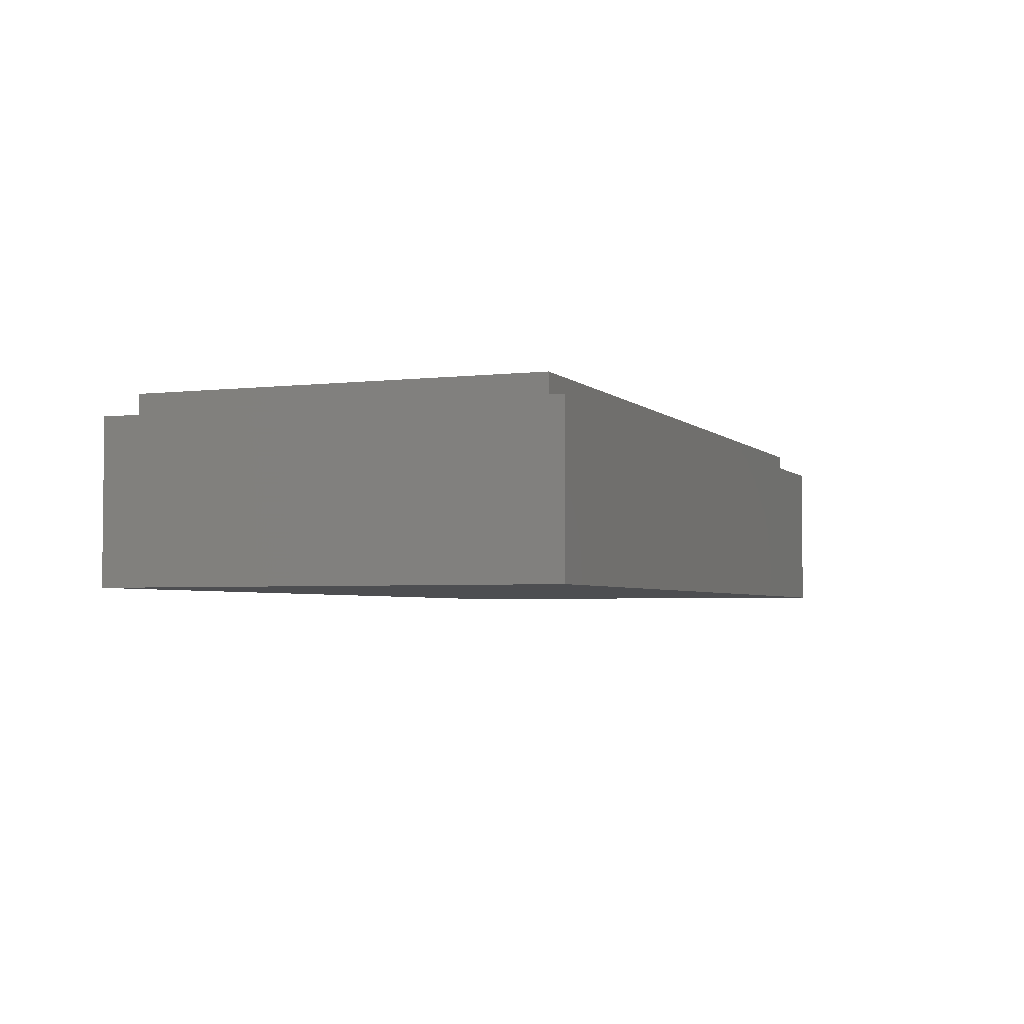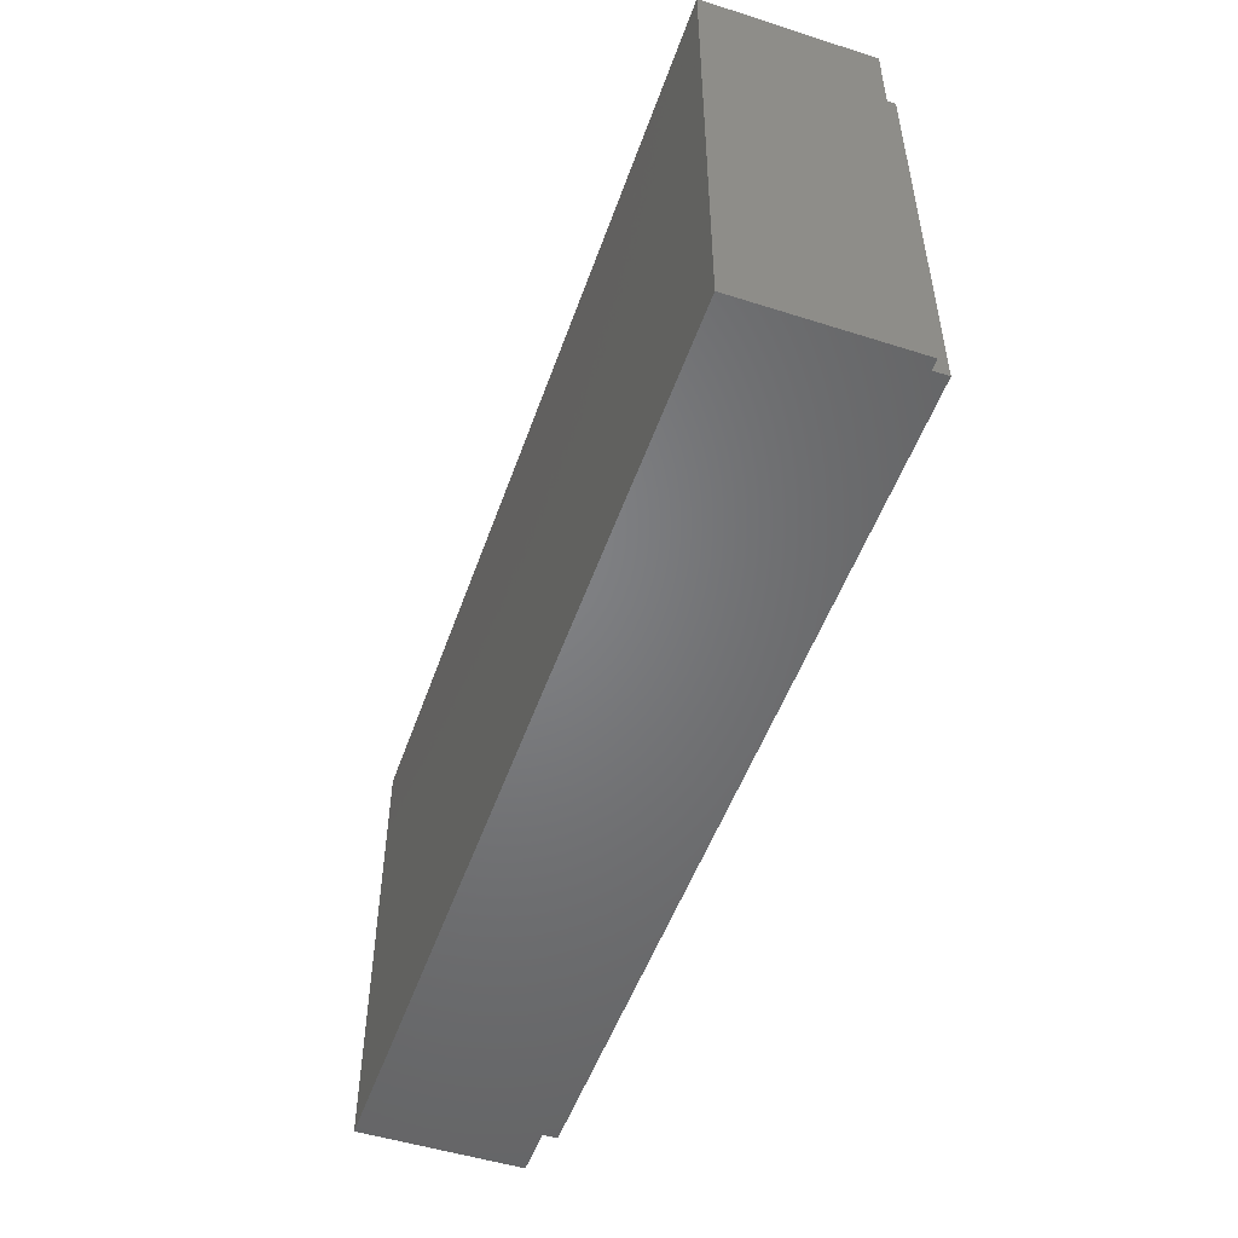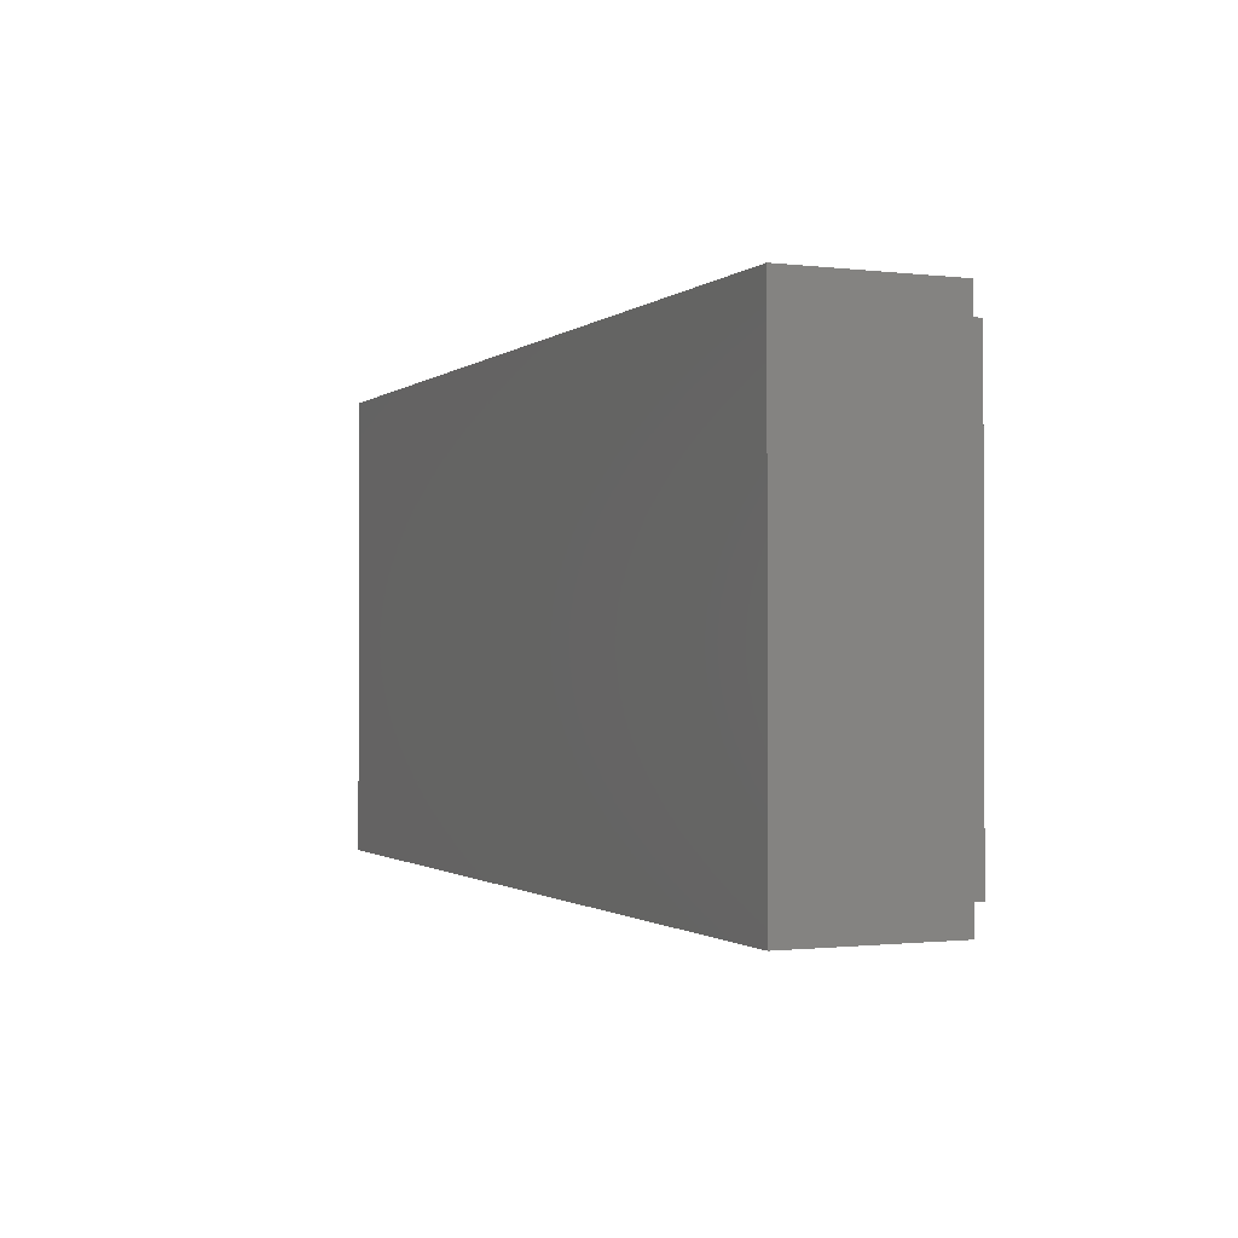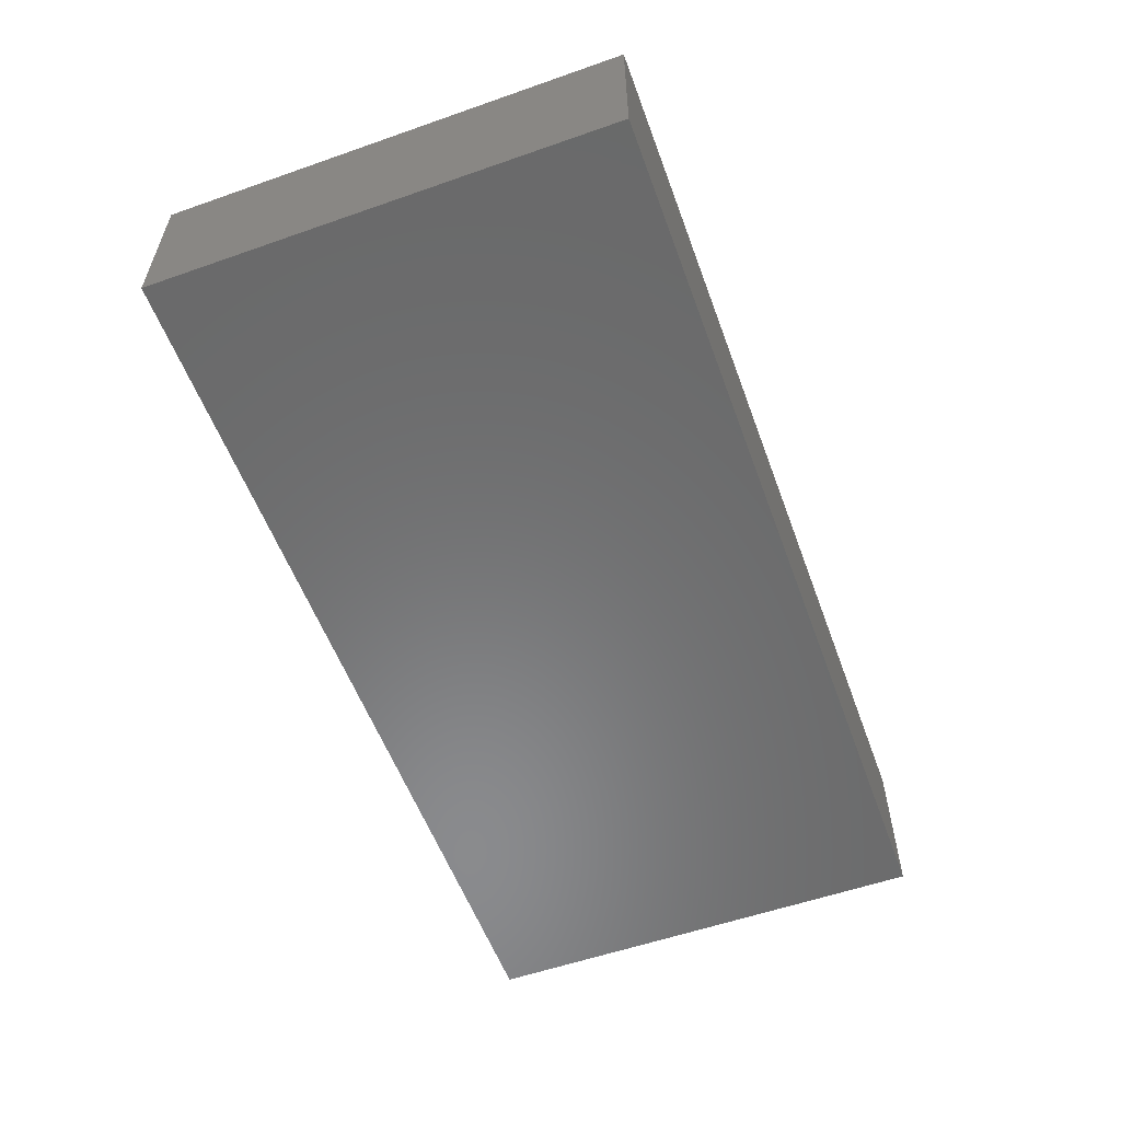
<metadata>
{"format":"stl","ext":"stl","renderer":"f3d","projection":"perspective","resolution":1024,"background":"white","views":[{"elev":-3.5,"azim":111.6,"up":"+Y"},{"elev":-51.1,"azim":70.9,"up":"+Z"},{"elev":-1.1,"azim":66.5,"up":"+Z"},{"elev":-56.4,"azim":110.1,"up":"+Y"}]}
</metadata>
<code>
# stl→obj: 330 verts, 656 faces
v -8 2.8 4
v -8 0 4
v 8 0 4
v 8 2.8 4
v -8 2.8 -4
v -8 0 -4
v 8 2.8 -4
v 8 0 -4
v -7.6 3.2 3.6
v -7.6 2.8 3.6
v 7.6 2.8 3.6
v 7.6 3.2 3.6
v -7.6 3.2 -3.6
v -7.6 2.8 -3.6
v 7.6 3.2 -3.6
v 7.6 2.8 -3.6
v -6.4 1.6 2.4
v 6.4 1.6 2.4
v 6.4 1.6 -2.4
v -6.4 1.6 -2.4
v -6.4 3.2 2.4
v 6.4 3.2 2.4
v -6.4 3.2 -2.4
v 6.4 3.2 -2.4
v -6.943 0 1.48
v -6.832 0 2.04
v -7.03 0 2.122
v -7.158 0 1.48
v -6.04 0 2.832
v -5.48 0 2.943
v -5.48 0 3.158
v -6.122 0 3.03
v -6.515 0 2.515
v -6.667 0 2.667
v 1.497 0 2.122
v 1.299 0 2.04
v 1.41 0 1.48
v 1.625 0 1.48
v -0.0534 0 3.158
v -0.0534 0 2.943
v 0.5066 0 2.832
v 0.5887 0 3.03
v 0.9814 0 2.515
v 1.133 0 2.667
v 7.177 0 2.122
v 6.979 0 2.04
v 7.09 0 1.48
v 7.305 0 1.48
v 5.627 0 3.158
v 5.627 0 2.943
v 6.187 0 2.832
v 6.269 0 3.03
v 6.661 0 2.515
v 6.813 0 2.667
v 3.04 0 2.8
v 3.2 0 2.92
v 3.24 0 3.16
v 3 0 3.02
v 4.6 0 2.92
v 5.44 0 2.88
v 5.44 0 2.08
v 5.82 0 1.94
v 4.72 0 2.64
v 4.8 0 1.84
v 5.44 0 1.24
v 4.814 0 1.363
v 5.467 0 0.9072
v 3.336 0 0
v 3.414 0 0.3917
v 3.034 0 0.5491
v 2.925 0 0
v 5.306 0 0.3917
v 5.384 0 0
v 5.795 0 0
v 5.686 0 0.5491
v 5.084 0 0.7238
v 4.752 0 0.9457
v 4.36 0 1.024
v 4.36 0 1.435
v 3.968 0 0.9457
v 3.811 0 1.326
v 3.636 0 0.7238
v 3.345 0 1.015
v 3.94 0 0.1739
v 3.906 0 0
v 4.36 0 0
v 4.039 0 0.3213
v 4.814 0 0
v 4.78 0 0.1739
v 4.681 0 0.3213
v 4.534 0 0.4198
v 4.36 0 0.4544
v 4.186 0 0.4198
v 2.78 0 2.68
v 2.88 0 2.48
v 2.56 0 2.2
v 2.72 0 2.04
v 2.44 0 1.64
v 2.64 0 1.56
v 2.38 0 0.96
v 2.58 0 0.8
v 2.36 0 0
v 2.56 0 0
v 3.6 0 1.96
v 3.88 0 2.52
v 1.625 0 -1.48
v 0.3 0 2.08
v 5.74 0 1.22
v 5.98 0 1.26
v 5.94 0 1.52
v 5.74 0 1.6
v 5.98 0 1.8
v 6.06 0 1.96
v 5.96 0 2.24
v 6.1 0 2.42
v 6.26 0 2.46
v 6.16 0 1.92
v 6.28 0 1.92
v 6.4 0 1.98
v 6.44 0 2.24
v 6.38 0 2.38
v 5.78 0 0.96
v 5.92 0 0.76
v 6.08 0 0.74
v 6.24 0 0.78
v 6.3 0 0.88
v 6.14 0 1.26
v 6.28 0 1.2
v 6.5 0 1.823
v 6.24 0 -0.78
v -0.74 0 -0.34
v 0.3 0 -0.34
v 0.3 0 0.36
v -0.74 0 -0.22
v -0.92 0 -0.22
v -0.74 0 0.24
v -0.92 0 0.24
v -1.54 0 -0.52
v -0.74 0 0.36
v -1.9 0 0.52
v 0.3 0 0.52
v 0.3 0 1.22
v -1.9 0 0.64
v -2.08 0 0.64
v -1.9 0 1.1
v -2.08 0 1.1
v -1.9 0 1.22
v -2.68 0 1.16
v -0.38 0 1.38
v 0.3 0 1.38
v -0.38 0 1.5
v -0.56 0 1.5
v -0.38 0 1.96
v -0.56 0 1.96
v -0.38 0 2.08
v -7.03 0 -2.122
v -6.832 0 -2.04
v -6.943 0 -1.48
v -7.158 0 -1.48
v -5.48 0 -3.158
v -5.48 0 -2.943
v -6.04 0 -2.832
v -6.122 0 -3.03
v -6.515 0 -2.515
v -6.667 0 -2.667
v 1.41 0 -1.48
v 1.299 0 -2.04
v 1.497 0 -2.122
v 0.5066 0 -2.832
v -0.0534 0 -2.943
v -0.0534 0 -3.158
v 0.5887 0 -3.03
v 0.9814 0 -2.515
v 1.133 0 -2.667
v 7.09 0 -1.48
v 6.979 0 -2.04
v 7.177 0 -2.122
v 7.305 0 -1.48
v 6.187 0 -2.832
v 5.627 0 -2.943
v 5.627 0 -3.158
v 6.269 0 -3.03
v 6.661 0 -2.515
v 6.813 0 -2.667
v 3.24 0 -3.16
v 3.2 0 -2.92
v 3.04 0 -2.8
v 3 0 -3.02
v 4.6 0 -2.92
v 5.44 0 -2.88
v 5.44 0 -2.08
v 5.82 0 -1.94
v 4.72 0 -2.64
v 4.8 0 -1.84
v 5.44 0 -1.24
v 4.814 0 -1.363
v 5.467 0 -0.9072
v 3.034 0 -0.5491
v 3.414 0 -0.3917
v 5.306 0 -0.3917
v 5.686 0 -0.5491
v 5.084 0 -0.7238
v 4.752 0 -0.9457
v 4.36 0 -1.024
v 4.36 0 -1.435
v 3.968 0 -0.9457
v 3.811 0 -1.326
v 3.636 0 -0.7238
v 3.345 0 -1.015
v 3.94 0 -0.1739
v 4.039 0 -0.3213
v 4.78 0 -0.1739
v 4.681 0 -0.3213
v 4.534 0 -0.4198
v 4.36 0 -0.4544
v 4.186 0 -0.4198
v 2.78 0 -2.68
v 2.88 0 -2.48
v 2.56 0 -2.2
v 2.72 0 -2.04
v 2.44 0 -1.64
v 2.64 0 -1.56
v 2.38 0 -0.96
v 2.58 0 -0.8
v 3.6 0 -1.74
v 4.14 0 -2.44
v 3.6 0 -2.44
v 0.3 0 -2.08
v 5.94 0 -1.52
v 5.98 0 -1.26
v 5.74 0 -1.22
v 5.74 0 -1.6
v 5.98 0 -1.8
v 6.06 0 -1.96
v 5.96 0 -2.24
v 6.1 0 -2.42
v 6.26 0 -2.46
v 6.16 0 -1.92
v 6.28 0 -1.92
v 6.4 0 -1.98
v 6.44 0 -2.24
v 6.38 0 -2.38
v 5.78 0 -0.96
v 5.92 0 -0.76
v 6.08 0 -0.74
v 6.3 0 -0.88
v 6.14 0 -1.26
v 6.28 0 -1.2
v 0.3 0 -1.22
v 0.3 0 -0.52
v -1.54 0 -0.64
v -1.54 0 -1.1
v -1.72 0 -0.64
v -1.72 0 -1.1
v -1.54 0 -1.22
v -3.34 0 -1.76
v 0.3 0 -1.38
v -0.4 0 -1.38
v -0.4 0 -1.5
v -0.4 0 -1.96
v -0.58 0 -1.5
v -0.58 0 -1.96
v -0.4 0 -2.08
v -3.52 0 -2
v -3.8 0 -2.12
v -4.68 0 0.04
v -4.7 0 0.36
v -6.26 0 -0.06
v -5.46 0 -0.2
v -5.84 0 -1.9
v -5.18 0 -1.36
v -4.34 0 -1.52
v -4.08 0 -1.06
v -3.72 0 -1.04
v -4.3 0 -1.8
v -4.1 0 -2
v -3.5 0 -1.16
v -3.34 0 -1.44
v -4.34 0 0.42
v -3.98 0 0.4
v -4.66 0 -0.24
v -4.54 0 -0.48
v -4.3 0 -0.66
v -4.04 0 -0.68
v -3.74 0 -0.52
v -3.74 0 0.24
v -3.62 0 -0.08
v -3.66 0 -0.34
v -2.86 0 0.78
v -3.56 0 1.32
v -3.66 0 1.12
v -3.02 0 0.62
v -3.24 0 0.52
v -3.44 0 0.56
v -3.62 0 0.8
v -3.26 0 1.58
v -3.06 0 1.56
v -2.78 0 1.4
v -2.72 0 0.98
v -4.36 0 1.88
v -5.1 0 1.74
v -5.2 0 1.84
v -5.22 0 1.98
v -5.06 0 2.08
v -4.72 0 2.08
v -4.1 0 2.12
v -4.3 0 2.4
v -4.08 0 2.44
v -3.88 0 2.38
v -3.94 0 2.16
v -3.78 0 2.1
v -3.72 0 2.18
v 4.14 0 1.96
v 3.6 0 -1.98
v 4.14 0 -1.98
v 4.14 0 -1.74
v 3.6 0 -2.2
v 4.14 0 -2.2
v 6.5 0 1.58
v 6.289 0 1.702
v 6.257 0 1.58
v 6.289 0 1.458
v 6.378 0 1.369
v 6.5 0 1.337
v 6.622 0 1.369
v 6.711 0 1.458
v 6.743 0 1.58
v 6.711 0 1.702
v 6.622 0 1.791
v 6.378 0 1.791
f 1 2 3
f 3 4 1
f 5 6 2
f 2 1 5
f 7 8 6
f 6 5 7
f 4 3 8
f 8 7 4
f 9 10 11
f 11 12 9
f 13 14 10
f 10 9 13
f 15 16 14
f 14 13 15
f 12 11 16
f 16 15 12
f 17 18 19
f 19 20 17
f 17 21 22
f 22 18 17
f 20 23 21
f 21 17 20
f 19 24 23
f 23 20 19
f 18 22 24
f 24 19 18
f 9 21 23
f 23 13 9
f 15 24 22
f 22 12 15
f 12 22 21
f 21 9 12
f 13 23 24
f 24 15 13
f 1 10 14
f 14 5 1
f 7 16 11
f 11 4 7
f 4 11 10
f 10 1 4
f 5 14 16
f 16 7 5
f 25 26 27
f 27 28 25
f 29 30 31
f 31 32 29
f 33 29 32
f 32 34 33
f 26 33 34
f 34 27 26
f 35 36 37
f 37 38 35
f 39 40 41
f 41 42 39
f 42 41 43
f 43 44 42
f 44 43 36
f 36 35 44
f 45 46 47
f 47 48 45
f 49 50 51
f 51 52 49
f 52 51 53
f 53 54 52
f 54 53 46
f 46 45 54
f 55 56 57
f 57 58 55
f 49 57 56
f 56 59 49
f 49 59 60
f 60 50 49
f 50 60 61
f 61 62 50
f 61 60 59
f 59 63 61
f 61 63 64
f 64 65 61
f 65 64 66
f 66 67 65
f 68 69 70
f 70 71 68
f 72 73 74
f 74 75 72
f 76 72 75
f 75 67 76
f 77 76 67
f 67 66 77
f 78 77 66
f 66 79 78
f 80 78 79
f 79 81 80
f 82 80 81
f 81 83 82
f 69 82 83
f 83 70 69
f 84 85 86
f 86 87 84
f 86 88 89
f 89 90 86
f 86 90 91
f 91 92 86
f 86 92 93
f 93 87 86
f 55 58 94
f 94 95 55
f 95 94 96
f 96 97 95
f 97 96 98
f 98 99 97
f 99 98 100
f 100 101 99
f 101 100 102
f 102 103 101
f 88 73 72
f 72 76 88
f 76 89 88
f 90 89 76
f 76 77 90
f 91 90 77
f 77 78 91
f 92 91 78
f 78 80 92
f 80 93 92
f 87 93 80
f 80 82 87
f 87 82 69
f 69 84 87
f 84 69 68
f 68 85 84
f 103 71 70
f 70 101 103
f 101 70 83
f 83 99 101
f 97 99 83
f 83 81 97
f 95 97 81
f 81 104 95
f 79 66 64
f 64 63 79
f 63 59 56
f 56 105 63
f 56 55 95
f 95 104 56
f 57 39 42
f 42 58 57
f 58 42 44
f 44 94 58
f 94 44 35
f 35 96 94
f 96 35 38
f 38 98 96
f 98 38 100
f 102 100 38
f 38 106 102
f 3 45 48
f 3 54 45
f 3 52 54
f 3 49 52
f 3 57 49
f 39 57 3
f 3 2 39
f 2 31 39
f 2 32 31
f 2 34 32
f 2 27 34
f 2 28 27
f 39 31 30
f 30 40 39
f 25 30 29
f 29 26 25
f 29 33 26
f 43 41 40
f 40 36 43
f 37 36 40
f 40 107 37
f 108 109 110
f 110 111 108
f 111 110 112
f 112 62 111
f 62 112 113
f 113 114 62
f 115 114 113
f 113 116 115
f 116 113 117
f 117 118 116
f 116 118 119
f 119 120 116
f 116 120 121
f 109 108 122
f 122 123 109
f 109 123 124
f 124 125 109
f 109 125 126
f 126 127 109
f 127 126 128
f 74 124 123
f 123 75 74
f 75 123 122
f 122 67 75
f 67 122 108
f 108 65 67
f 65 108 111
f 111 61 65
f 61 111 62
f 50 62 114
f 50 114 115
f 115 51 50
f 51 115 116
f 53 51 116
f 116 121 53
f 53 121 120
f 120 46 53
f 46 120 119
f 119 129 46
f 125 124 74
f 74 130 125
f 131 132 133
f 133 134 131
f 135 134 136
f 136 137 135
f 131 134 135
f 135 138 131
f 137 136 139
f 139 140 137
f 133 139 136
f 133 136 134
f 140 141 142
f 142 143 140
f 144 143 145
f 145 146 144
f 143 144 140
f 146 145 147
f 147 148 146
f 142 147 145
f 142 145 143
f 149 150 107
f 107 151 149
f 152 151 153
f 153 154 152
f 149 151 152
f 152 147 149
f 155 154 153
f 107 155 153
f 107 153 151
f 156 157 158
f 158 159 156
f 160 161 162
f 162 163 160
f 163 162 164
f 164 165 163
f 165 164 157
f 157 156 165
f 166 167 168
f 168 106 166
f 169 170 171
f 171 172 169
f 173 169 172
f 172 174 173
f 167 173 174
f 174 168 167
f 175 176 177
f 177 178 175
f 179 180 181
f 181 182 179
f 183 179 182
f 182 184 183
f 176 183 184
f 184 177 176
f 185 186 187
f 187 188 185
f 186 185 181
f 181 189 186
f 190 189 181
f 181 180 190
f 191 190 180
f 180 192 191
f 189 190 191
f 191 193 189
f 194 193 191
f 191 195 194
f 196 194 195
f 195 197 196
f 198 199 68
f 68 71 198
f 74 73 200
f 200 201 74
f 201 200 202
f 202 197 201
f 197 202 203
f 203 196 197
f 196 203 204
f 204 205 196
f 205 204 206
f 206 207 205
f 207 206 208
f 208 209 207
f 209 208 199
f 199 198 209
f 86 85 210
f 210 211 86
f 212 88 86
f 86 213 212
f 214 213 86
f 86 215 214
f 216 215 86
f 86 211 216
f 217 188 187
f 187 218 217
f 219 217 218
f 218 220 219
f 221 219 220
f 220 222 221
f 223 221 222
f 222 224 223
f 102 223 224
f 224 103 102
f 200 73 88
f 88 202 200
f 88 212 202
f 202 212 213
f 213 203 202
f 203 213 214
f 214 204 203
f 204 214 215
f 215 206 204
f 216 206 215
f 206 216 211
f 211 208 206
f 199 208 211
f 211 210 199
f 68 199 210
f 210 85 68
f 198 71 103
f 103 224 198
f 209 198 224
f 224 222 209
f 209 222 220
f 220 207 209
f 207 220 218
f 218 225 207
f 194 196 205
f 205 193 194
f 186 189 193
f 193 226 186
f 218 187 186
f 186 227 218
f 172 171 185
f 185 188 172
f 174 172 188
f 188 217 174
f 168 174 217
f 217 219 168
f 106 168 219
f 219 221 106
f 223 106 221
f 102 106 223
f 178 177 8
f 177 184 8
f 184 182 8
f 182 181 8
f 181 185 8
f 8 185 171
f 171 6 8
f 171 160 6
f 163 6 160
f 165 6 163
f 156 6 165
f 159 6 156
f 161 160 171
f 171 170 161
f 162 161 158
f 158 157 162
f 157 164 162
f 170 169 173
f 173 167 170
f 170 167 166
f 166 228 170
f 229 230 231
f 231 232 229
f 233 229 232
f 232 192 233
f 234 233 192
f 192 235 234
f 234 235 236
f 236 237 234
f 238 234 237
f 237 239 238
f 240 239 237
f 237 241 240
f 241 237 242
f 243 231 230
f 230 244 243
f 245 244 230
f 230 130 245
f 246 130 230
f 230 247 246
f 246 247 248
f 244 245 74
f 74 201 244
f 243 244 201
f 201 197 243
f 231 243 197
f 197 195 231
f 232 231 195
f 195 191 232
f 232 191 192
f 192 180 235
f 236 235 180
f 180 179 236
f 236 179 237
f 237 179 183
f 183 242 237
f 241 242 183
f 183 176 241
f 240 241 176
f 74 245 130
f 249 250 138
f 138 251 249
f 252 251 253
f 253 254 252
f 253 251 138
f 138 140 253
f 255 252 254
f 254 256 255
f 252 255 249
f 251 252 249
f 228 257 258
f 258 259 228
f 260 259 261
f 261 262 260
f 261 259 258
f 258 255 261
f 260 262 263
f 260 263 228
f 259 260 228
f 28 159 158
f 158 25 28
f 159 28 2
f 2 6 159
f 106 38 37
f 37 166 106
f 40 155 107
f 107 150 37
f 37 150 142
f 37 142 141
f 37 141 133
f 37 133 132
f 132 166 37
f 132 250 166
f 250 249 166
f 249 257 166
f 257 228 166
f 228 263 170
f 262 170 263
f 170 262 255
f 255 256 170
f 256 264 170
f 170 264 265
f 265 161 170
f 154 147 152
f 40 147 154
f 154 155 40
f 149 147 142
f 142 150 149
f 133 141 140
f 140 139 133
f 135 137 140
f 140 138 135
f 131 138 250
f 250 132 131
f 253 140 144
f 144 254 253
f 249 255 258
f 258 257 249
f 255 262 261
f 266 267 268
f 268 269 266
f 269 268 270
f 270 271 269
f 271 270 272
f 272 273 271
f 274 273 272
f 272 275 274
f 274 275 276
f 276 265 274
f 274 265 264
f 264 277 274
f 277 264 256
f 256 278 277
f 279 267 266
f 266 280 279
f 280 266 281
f 281 282 280
f 280 282 283
f 283 284 280
f 280 284 285
f 285 286 280
f 287 286 285
f 285 288 287
f 289 290 291
f 291 292 289
f 293 292 291
f 291 294 293
f 291 295 294
f 296 290 289
f 289 297 296
f 298 297 289
f 289 148 298
f 148 289 299
f 290 296 300
f 300 301 290
f 302 301 300
f 300 303 302
f 304 303 300
f 300 305 304
f 305 300 306
f 306 307 305
f 308 307 306
f 306 309 308
f 309 306 310
f 309 310 311
f 311 312 309
f 147 312 311
f 311 297 147
f 296 297 311
f 311 310 296
f 296 310 306
f 306 300 296
f 312 147 40
f 40 309 312
f 308 309 40
f 40 30 308
f 30 307 308
f 305 307 30
f 30 304 305
f 303 304 30
f 30 25 303
f 303 25 302
f 301 302 25
f 25 268 301
f 268 25 158
f 158 270 268
f 158 161 270
f 270 161 275
f 275 272 270
f 275 161 276
f 276 161 265
f 266 269 271
f 271 281 266
f 281 271 282
f 283 282 271
f 271 273 283
f 284 283 273
f 273 274 284
f 285 284 274
f 274 277 285
f 288 285 277
f 277 254 288
f 254 277 278
f 254 278 256
f 288 254 144
f 144 287 288
f 292 287 144
f 144 289 292
f 299 289 144
f 144 146 299
f 148 299 146
f 298 148 147
f 297 298 147
f 301 291 290
f 295 291 301
f 301 280 295
f 301 279 280
f 301 267 279
f 301 268 267
f 294 295 280
f 280 286 294
f 293 294 286
f 286 287 293
f 292 293 287
f 105 104 313
f 56 104 105
f 63 105 313
f 79 63 313
f 313 81 79
f 313 104 81
f 225 314 315
f 315 316 225
f 317 227 226
f 226 318 317
f 317 218 227
f 314 218 317
f 225 218 314
f 207 225 316
f 316 205 207
f 205 316 315
f 315 193 205
f 315 318 193
f 318 226 193
f 226 227 186
f 314 317 318
f 318 315 314
f 319 320 321
f 321 322 319
f 319 322 323
f 323 324 319
f 319 324 325
f 325 326 319
f 319 326 327
f 327 328 319
f 319 328 329
f 329 129 319
f 319 129 330
f 330 320 319
f 118 117 320
f 320 330 118
f 119 118 330
f 330 129 119
f 46 129 329
f 46 329 328
f 328 47 46
f 328 327 47
f 327 326 47
f 47 326 325
f 325 175 47
f 175 325 126
f 126 246 175
f 130 246 126
f 126 125 130
f 126 325 324
f 324 128 126
f 128 324 323
f 323 127 128
f 127 323 322
f 322 109 127
f 110 109 322
f 322 321 110
f 112 110 321
f 321 320 112
f 112 320 117
f 117 113 112
f 175 246 248
f 248 176 175
f 240 176 248
f 248 239 240
f 239 248 247
f 247 238 239
f 238 247 230
f 230 233 238
f 230 229 233
f 233 234 238
f 48 47 175
f 175 178 48
f 3 48 178
f 178 8 3

</code>
